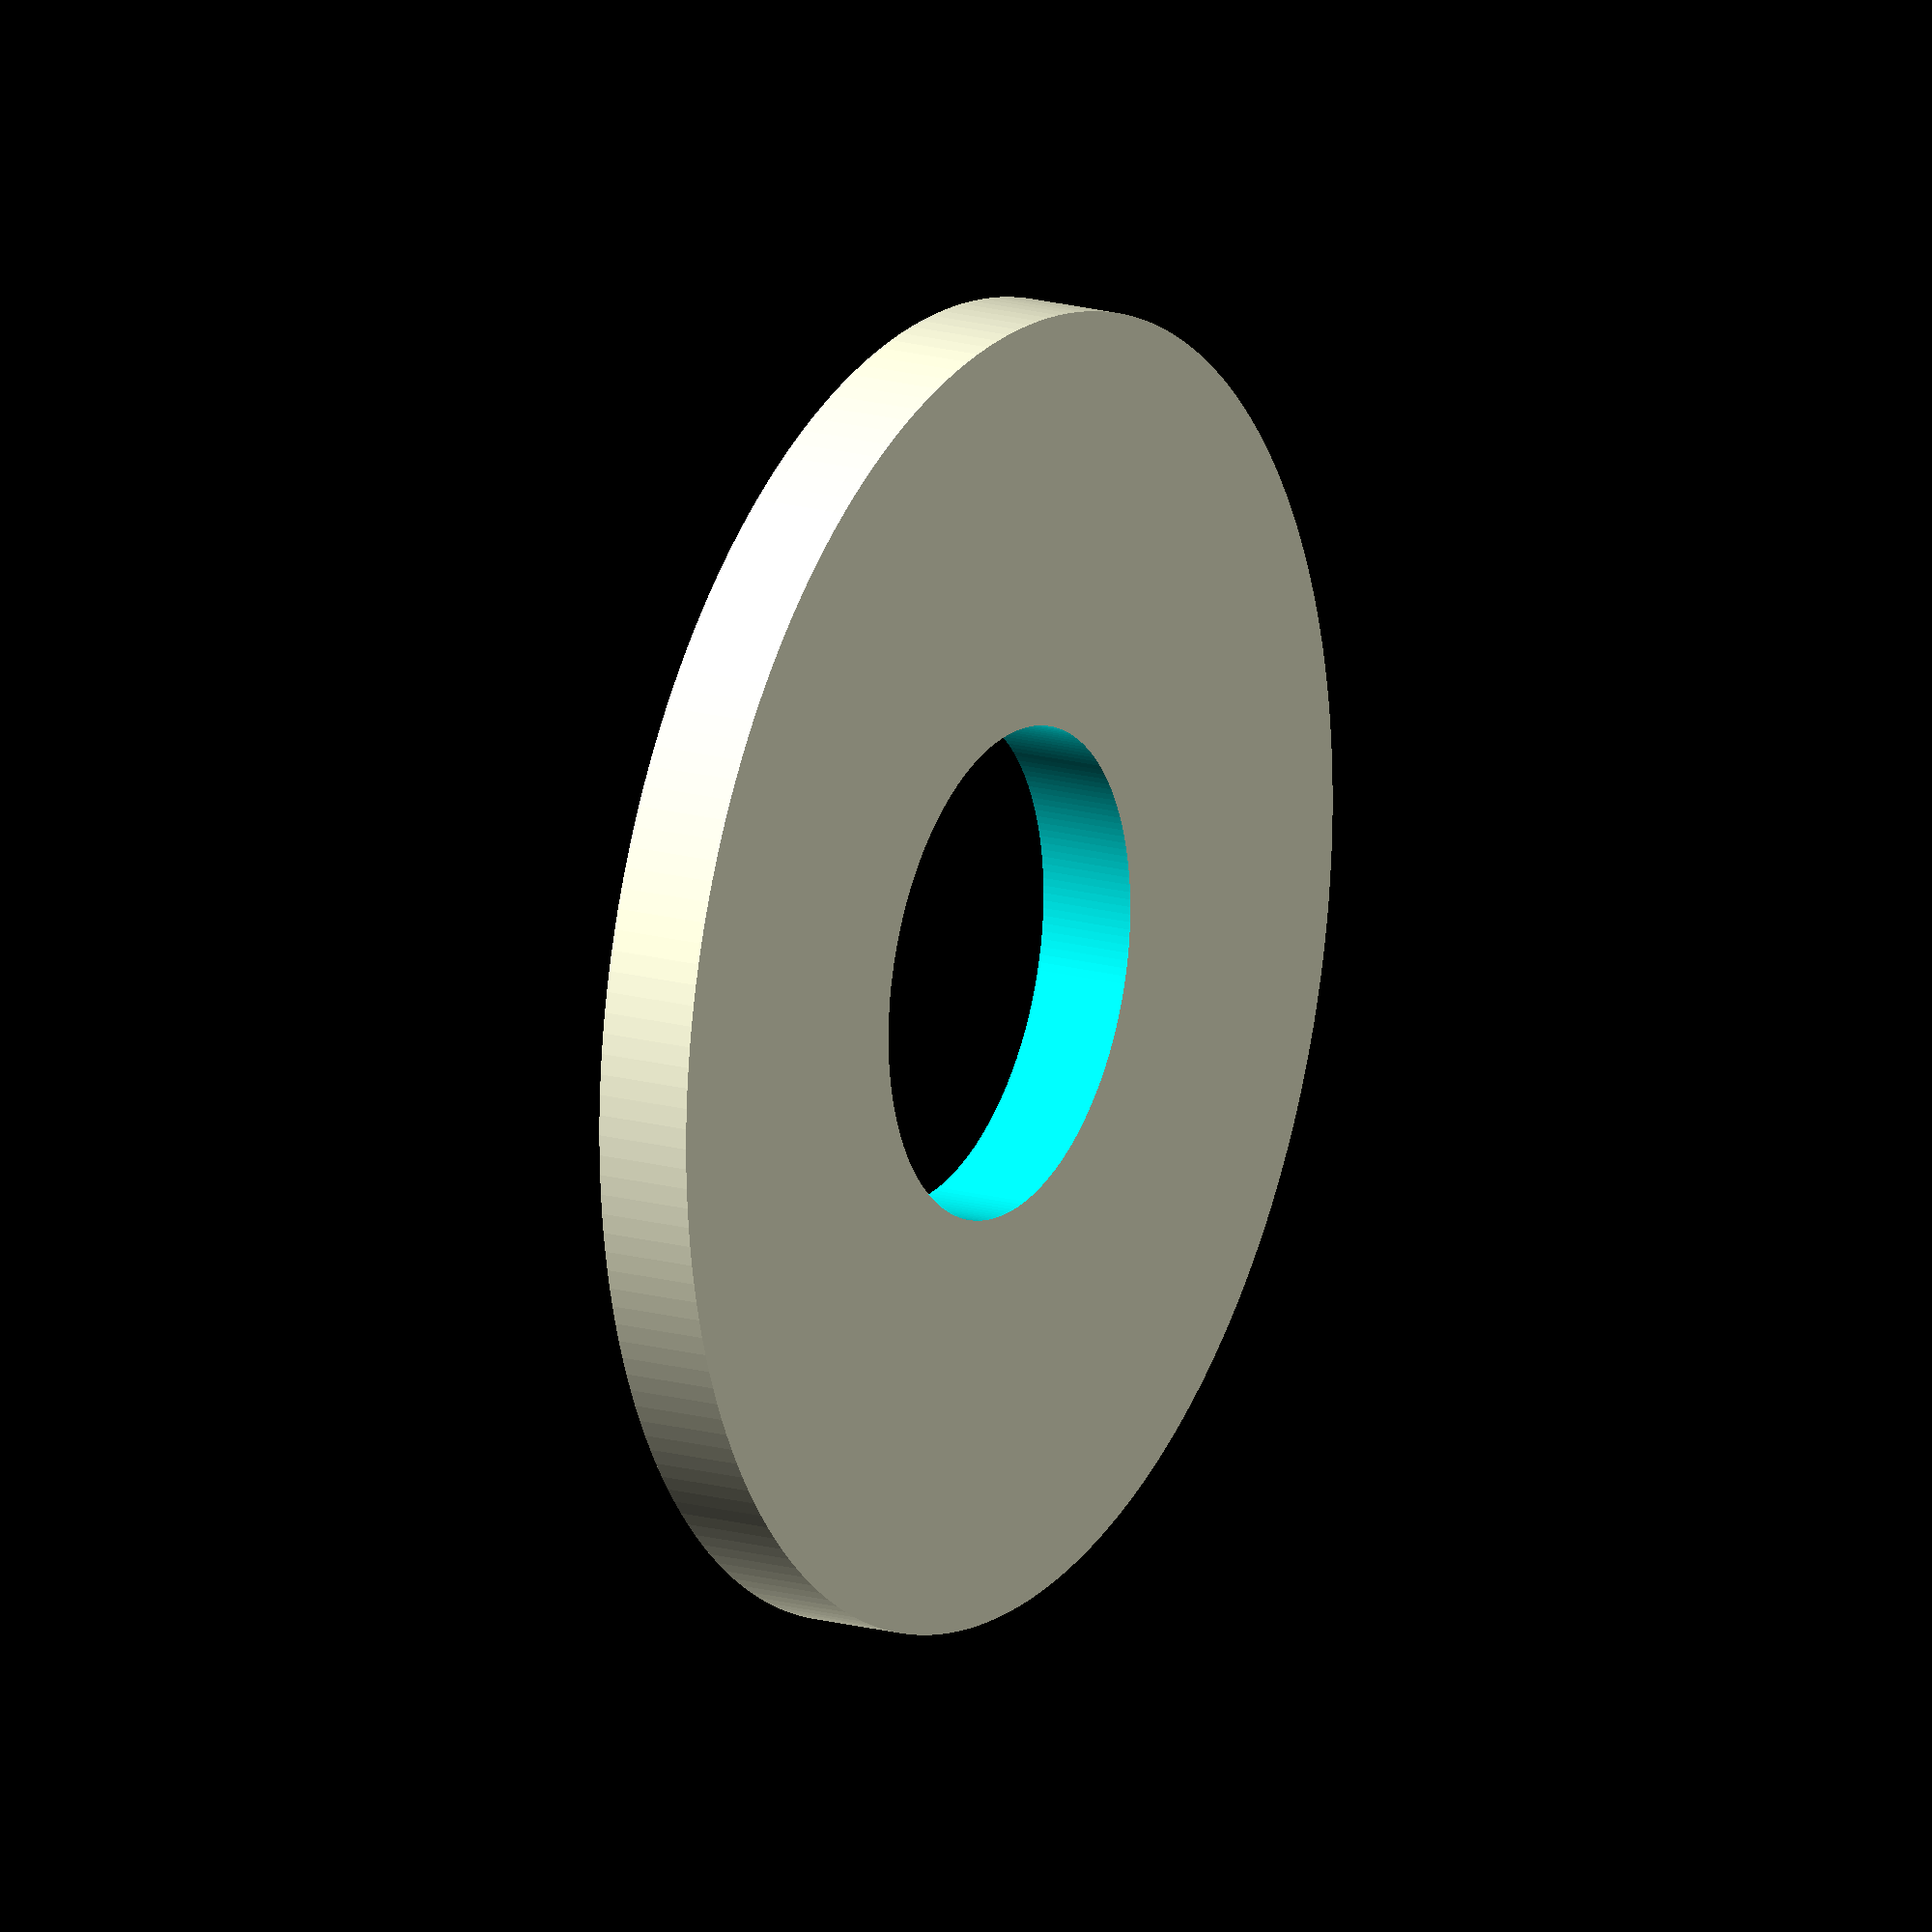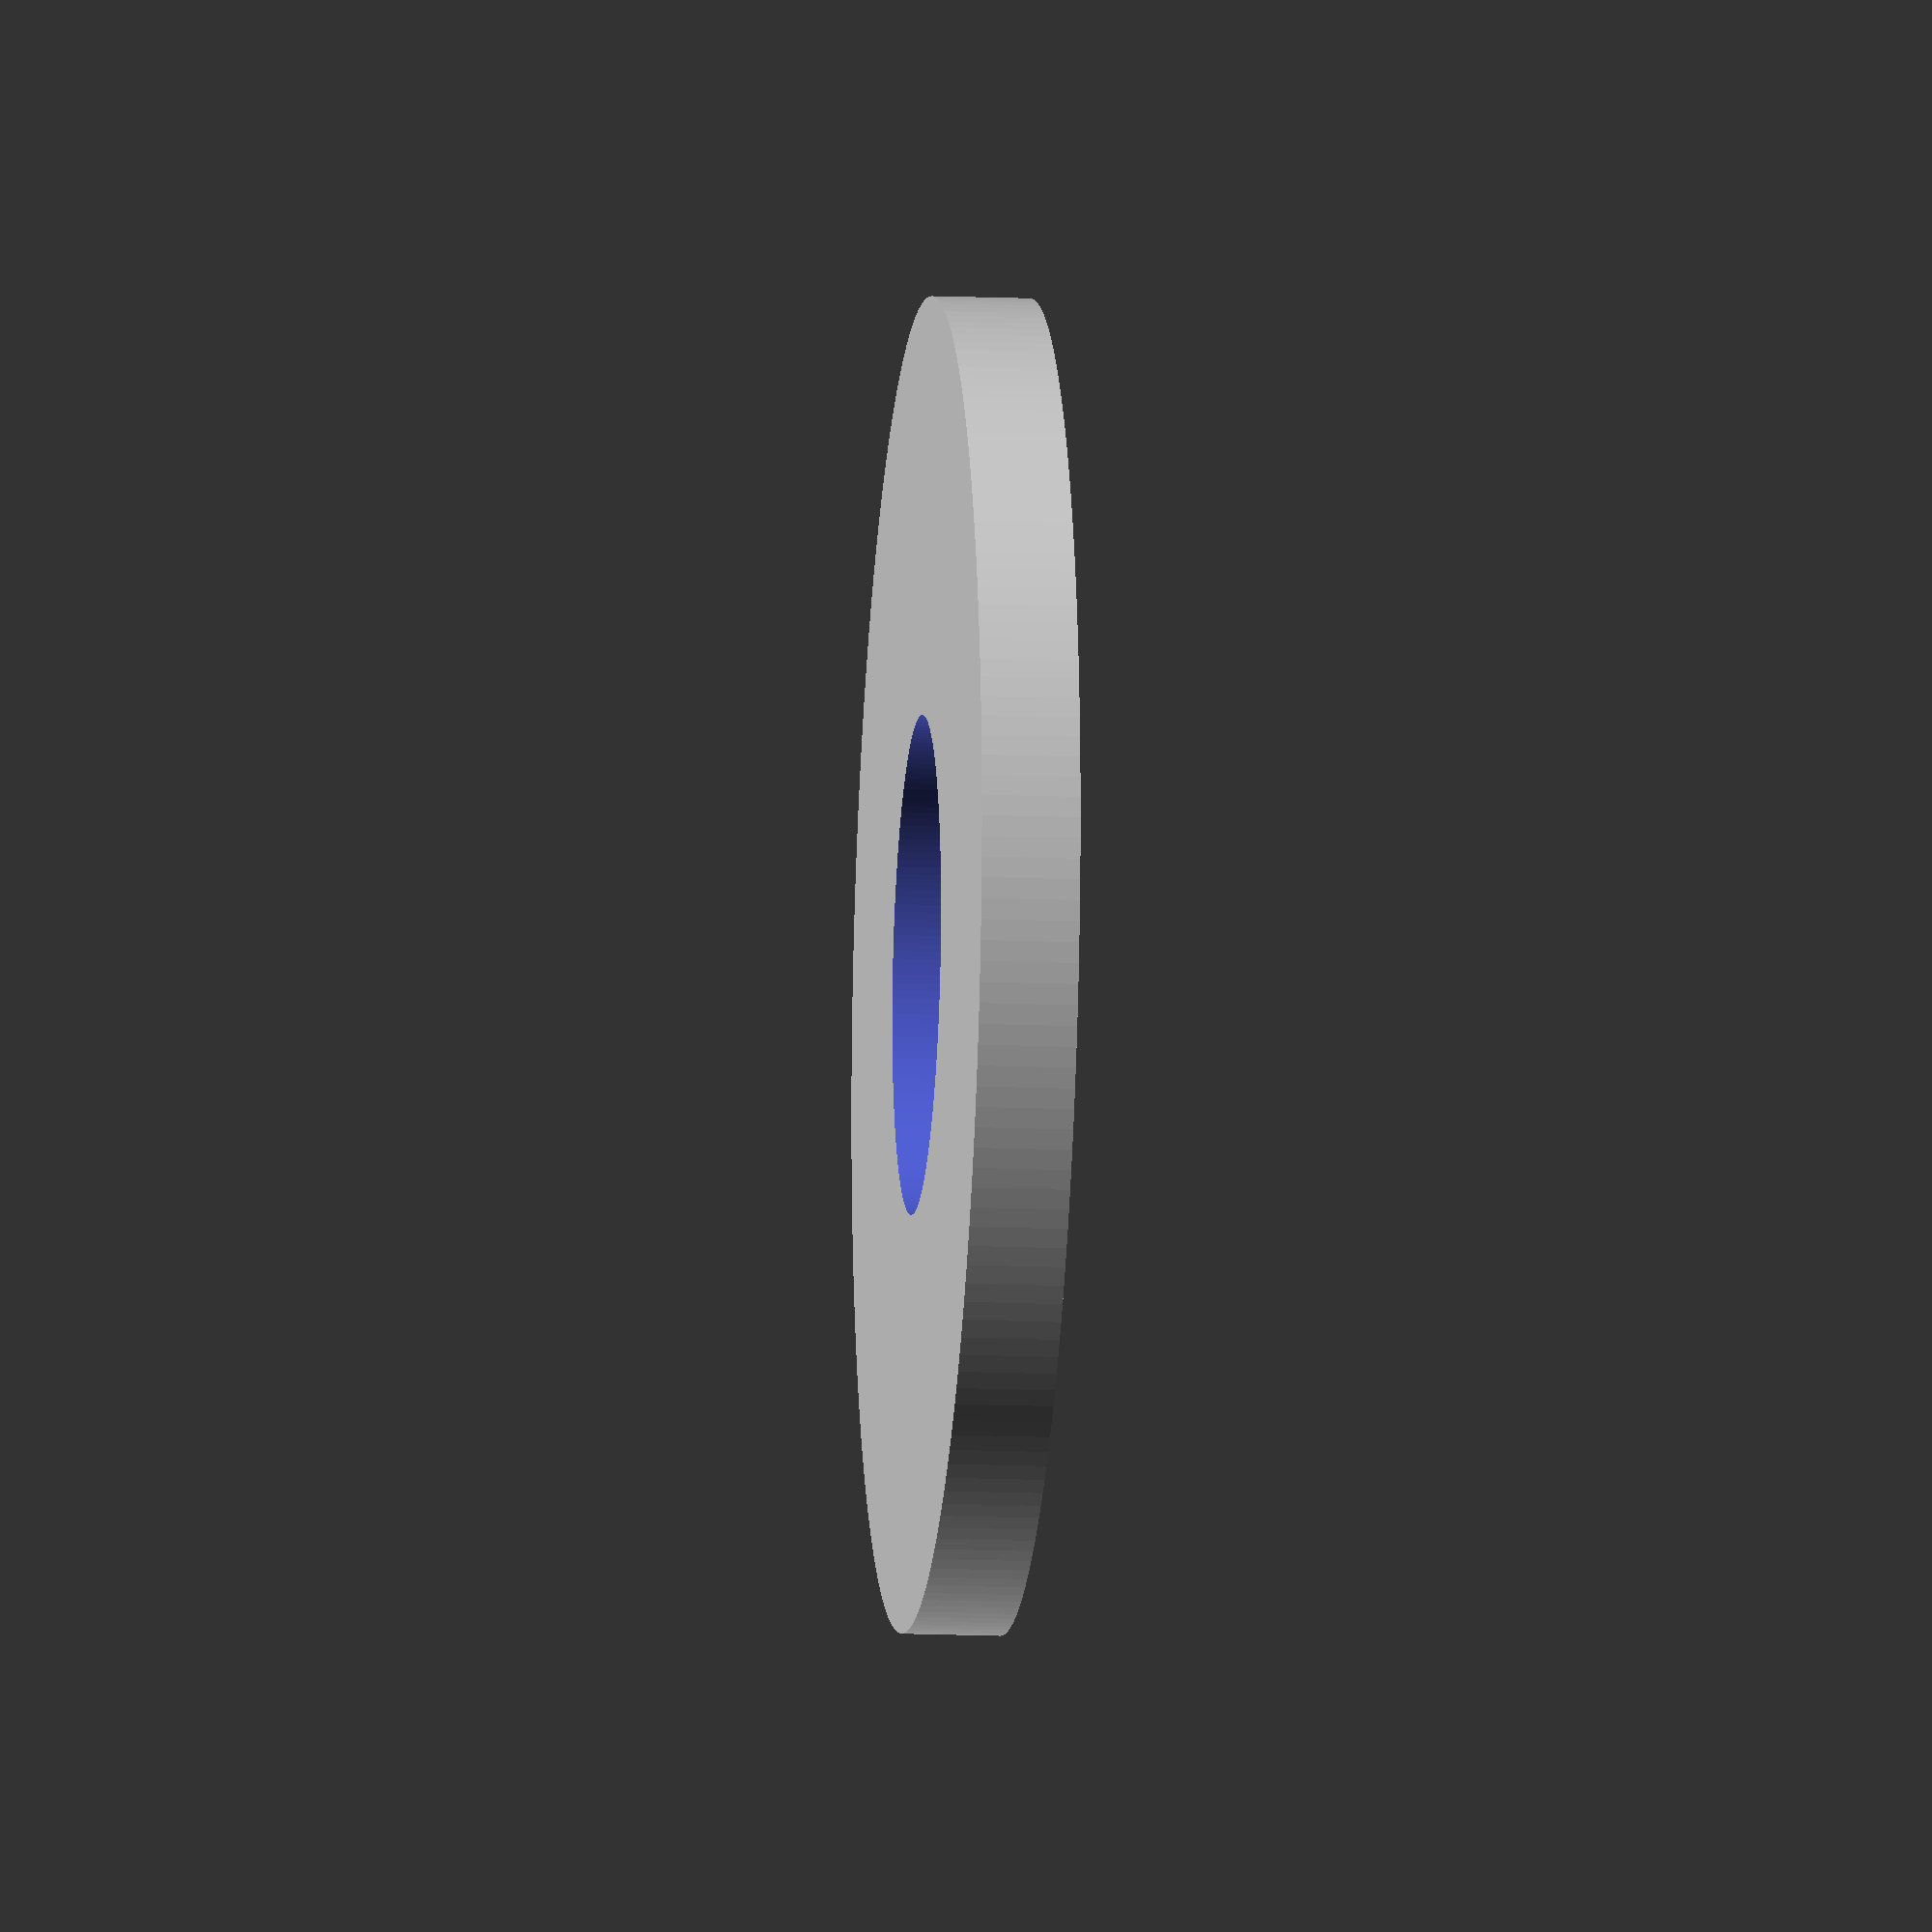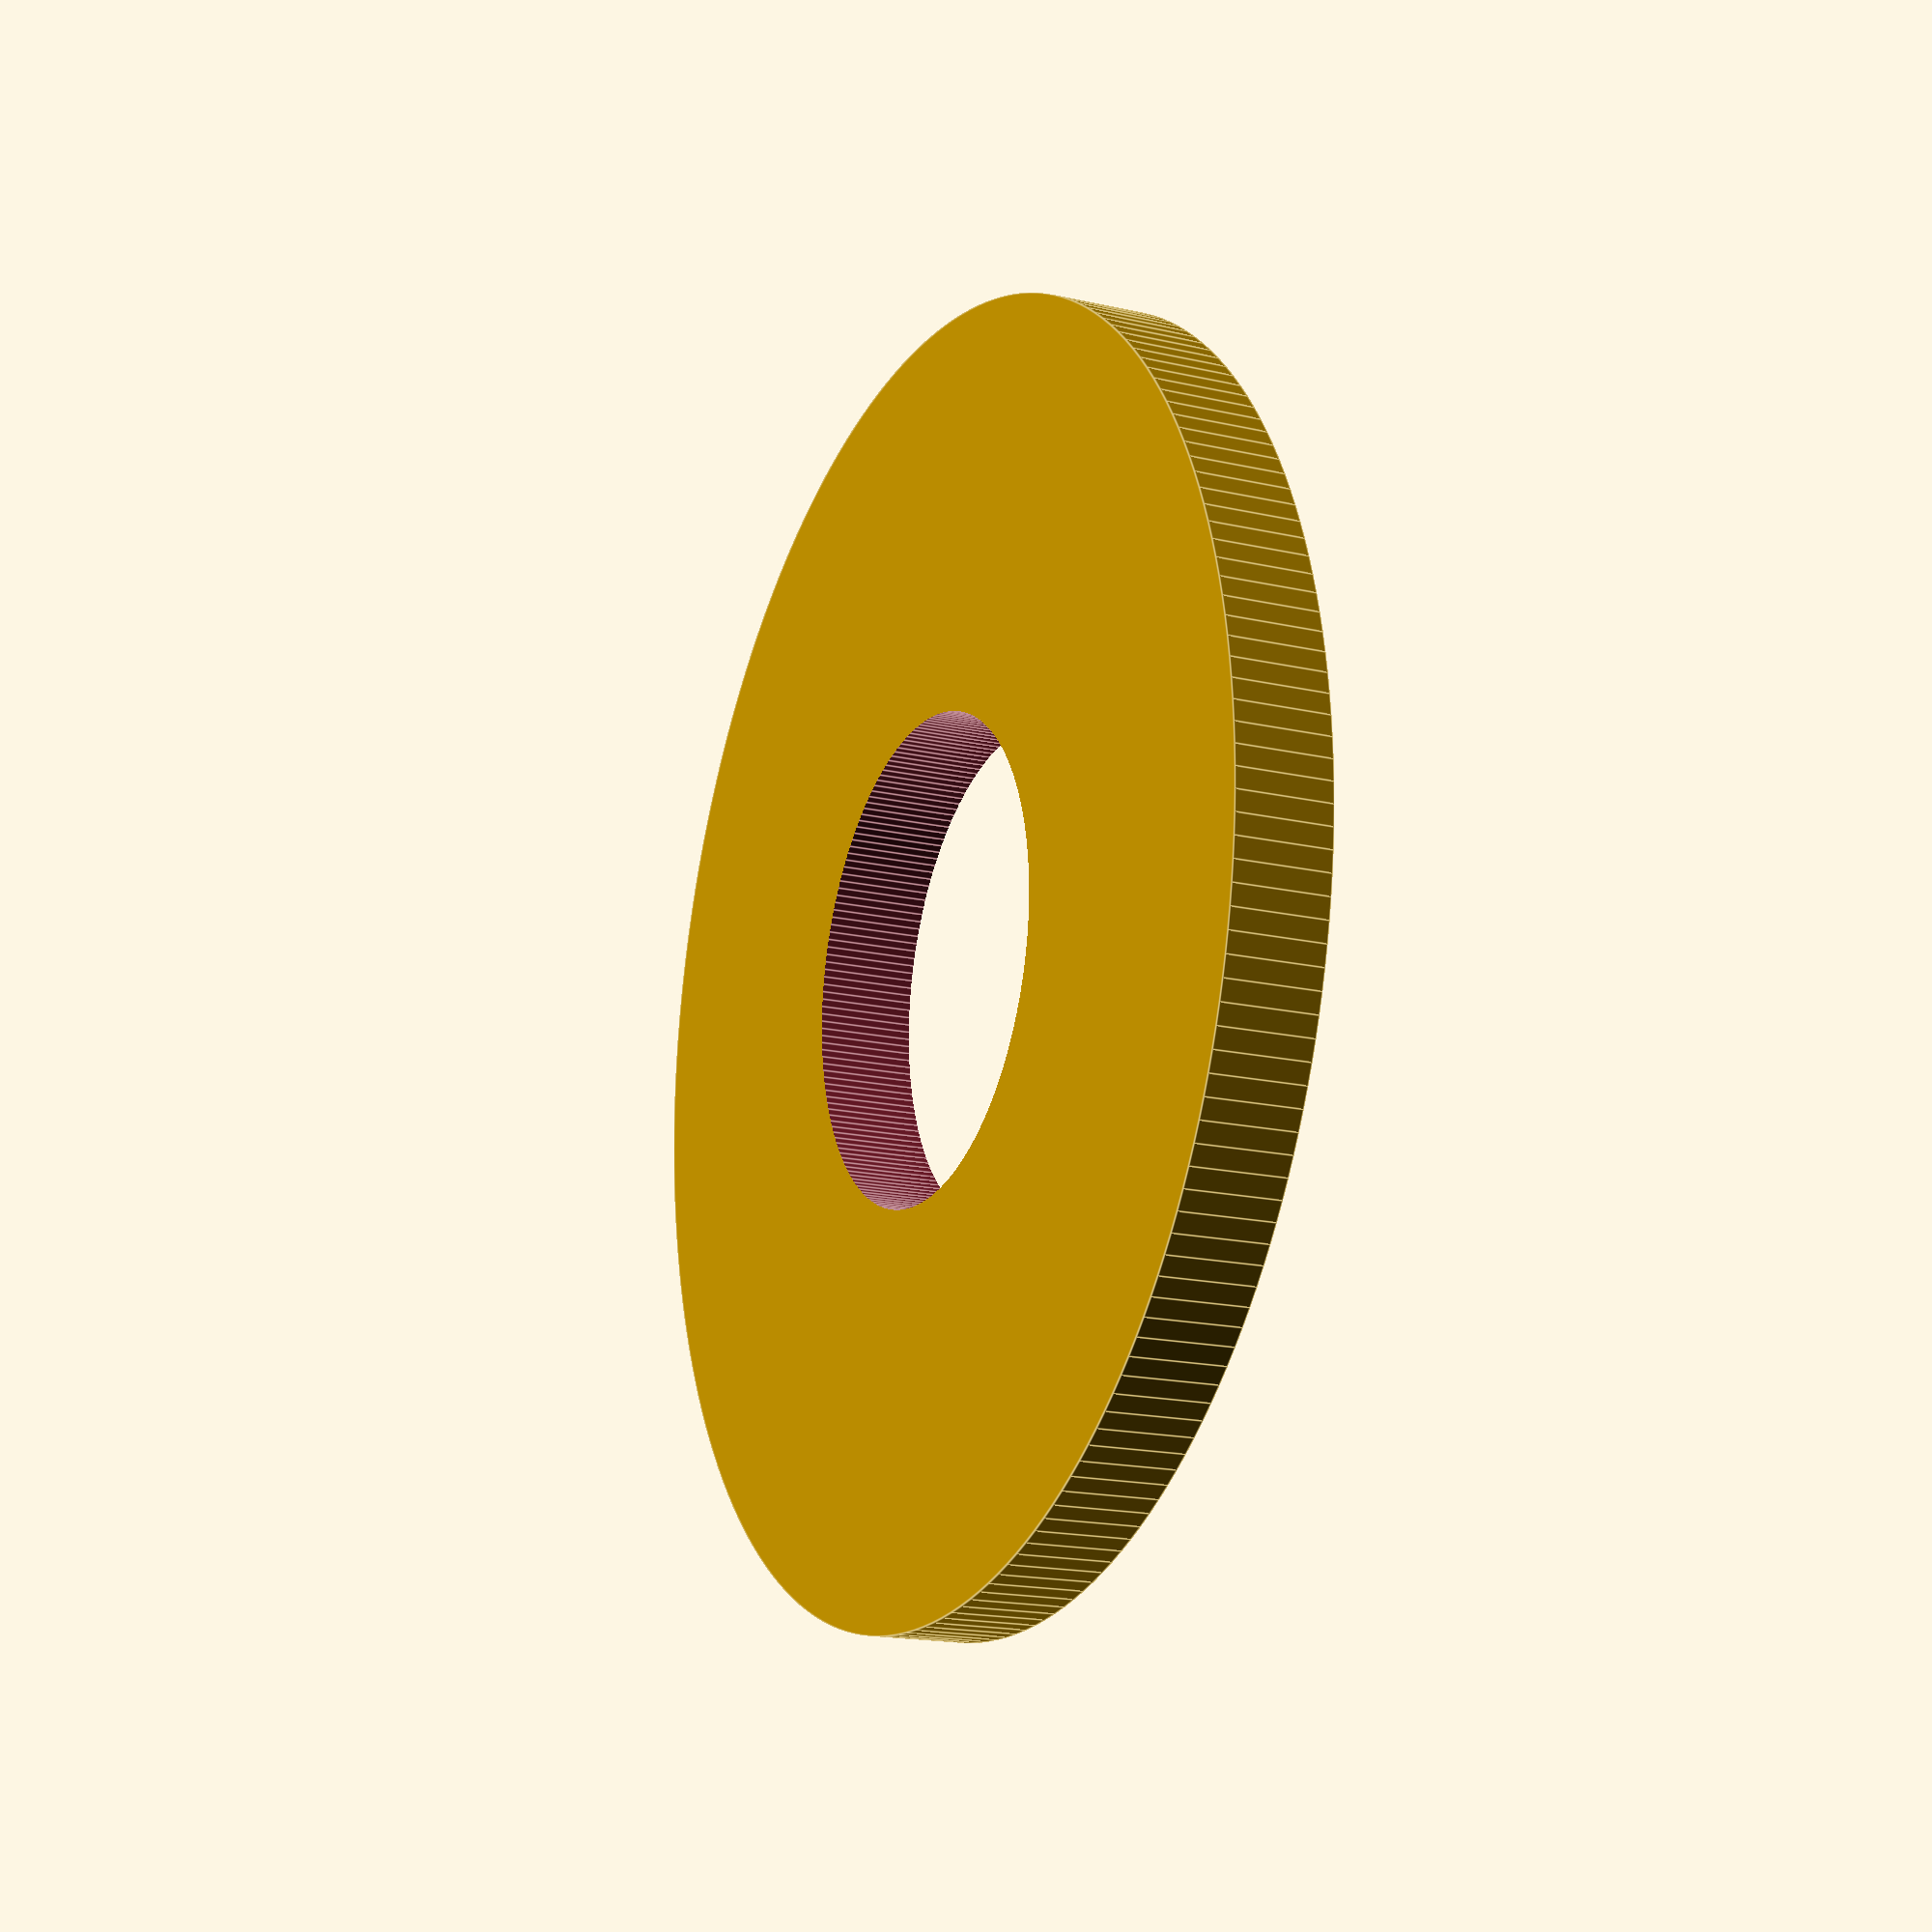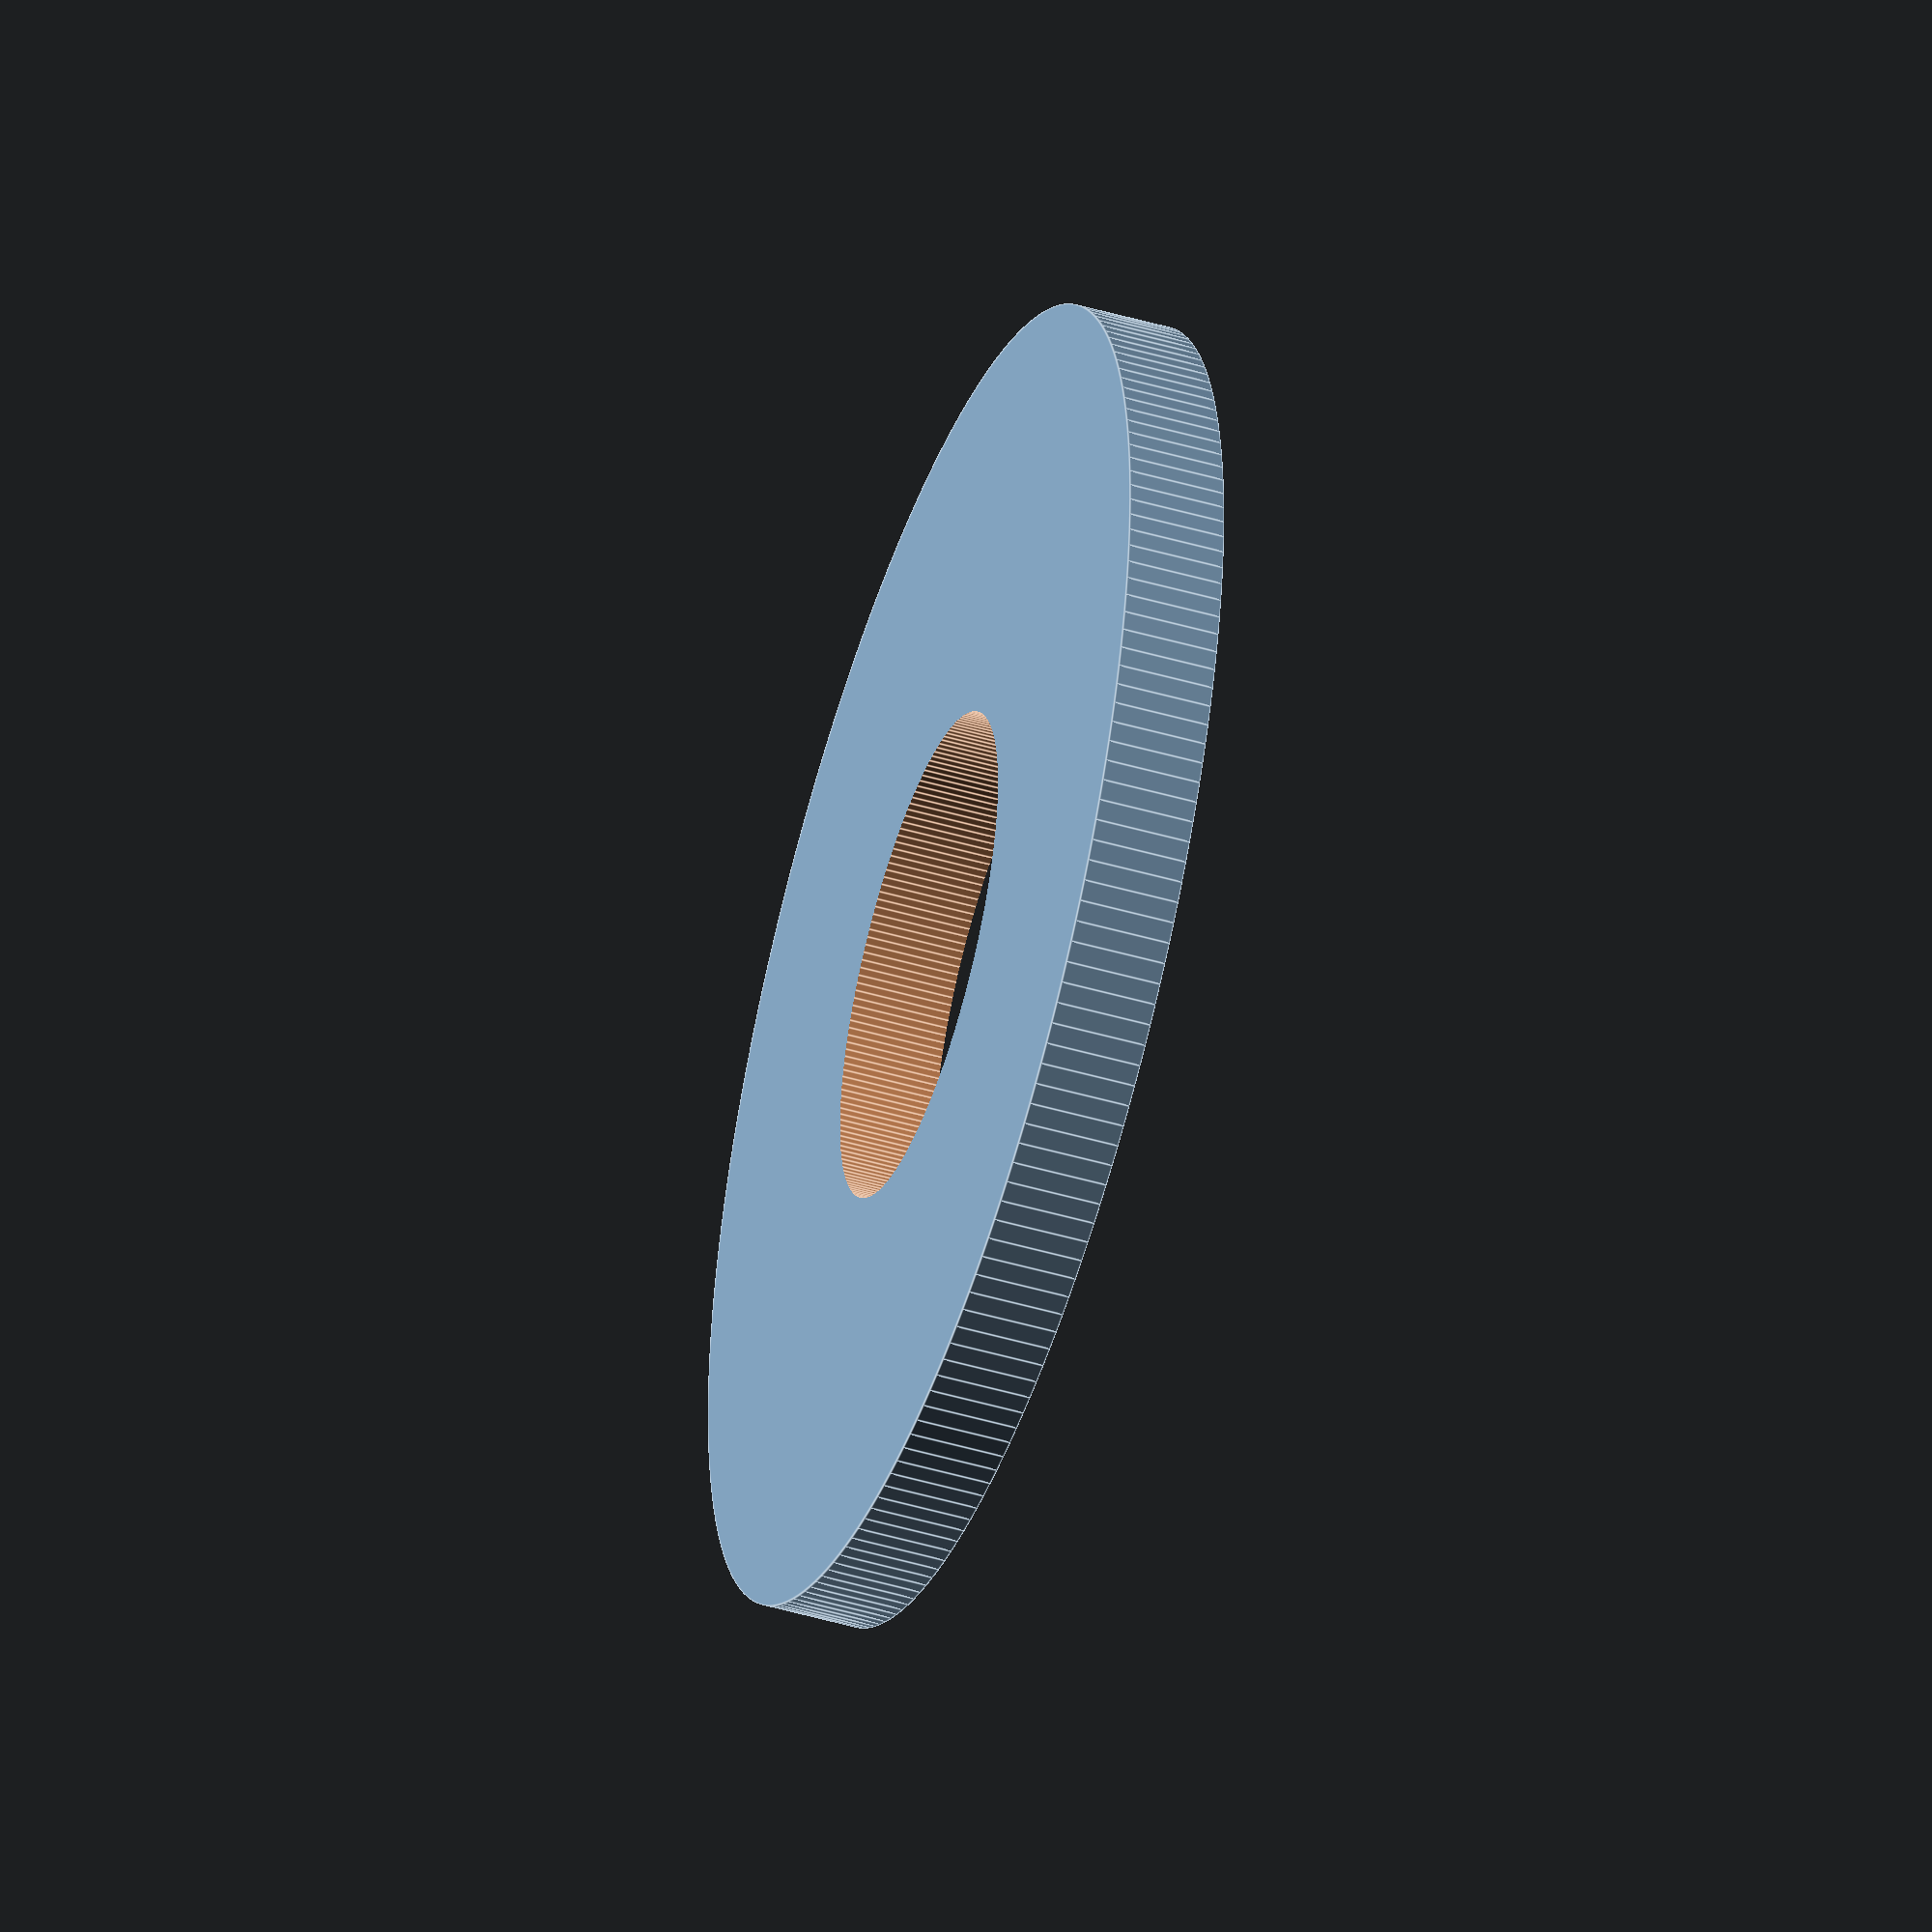
<openscad>
$fn=200;
ring();
module ring(){
    difference(){
        cylinder(h=2,d=27);
        cylinder(h=5,d=10.1, center=true);
    };
}

</openscad>
<views>
elev=342.7 azim=143.8 roll=298.9 proj=o view=wireframe
elev=13.3 azim=308.1 roll=84.4 proj=o view=wireframe
elev=17.2 azim=126.9 roll=245.2 proj=p view=edges
elev=46.6 azim=319.7 roll=251.6 proj=o view=edges
</views>
